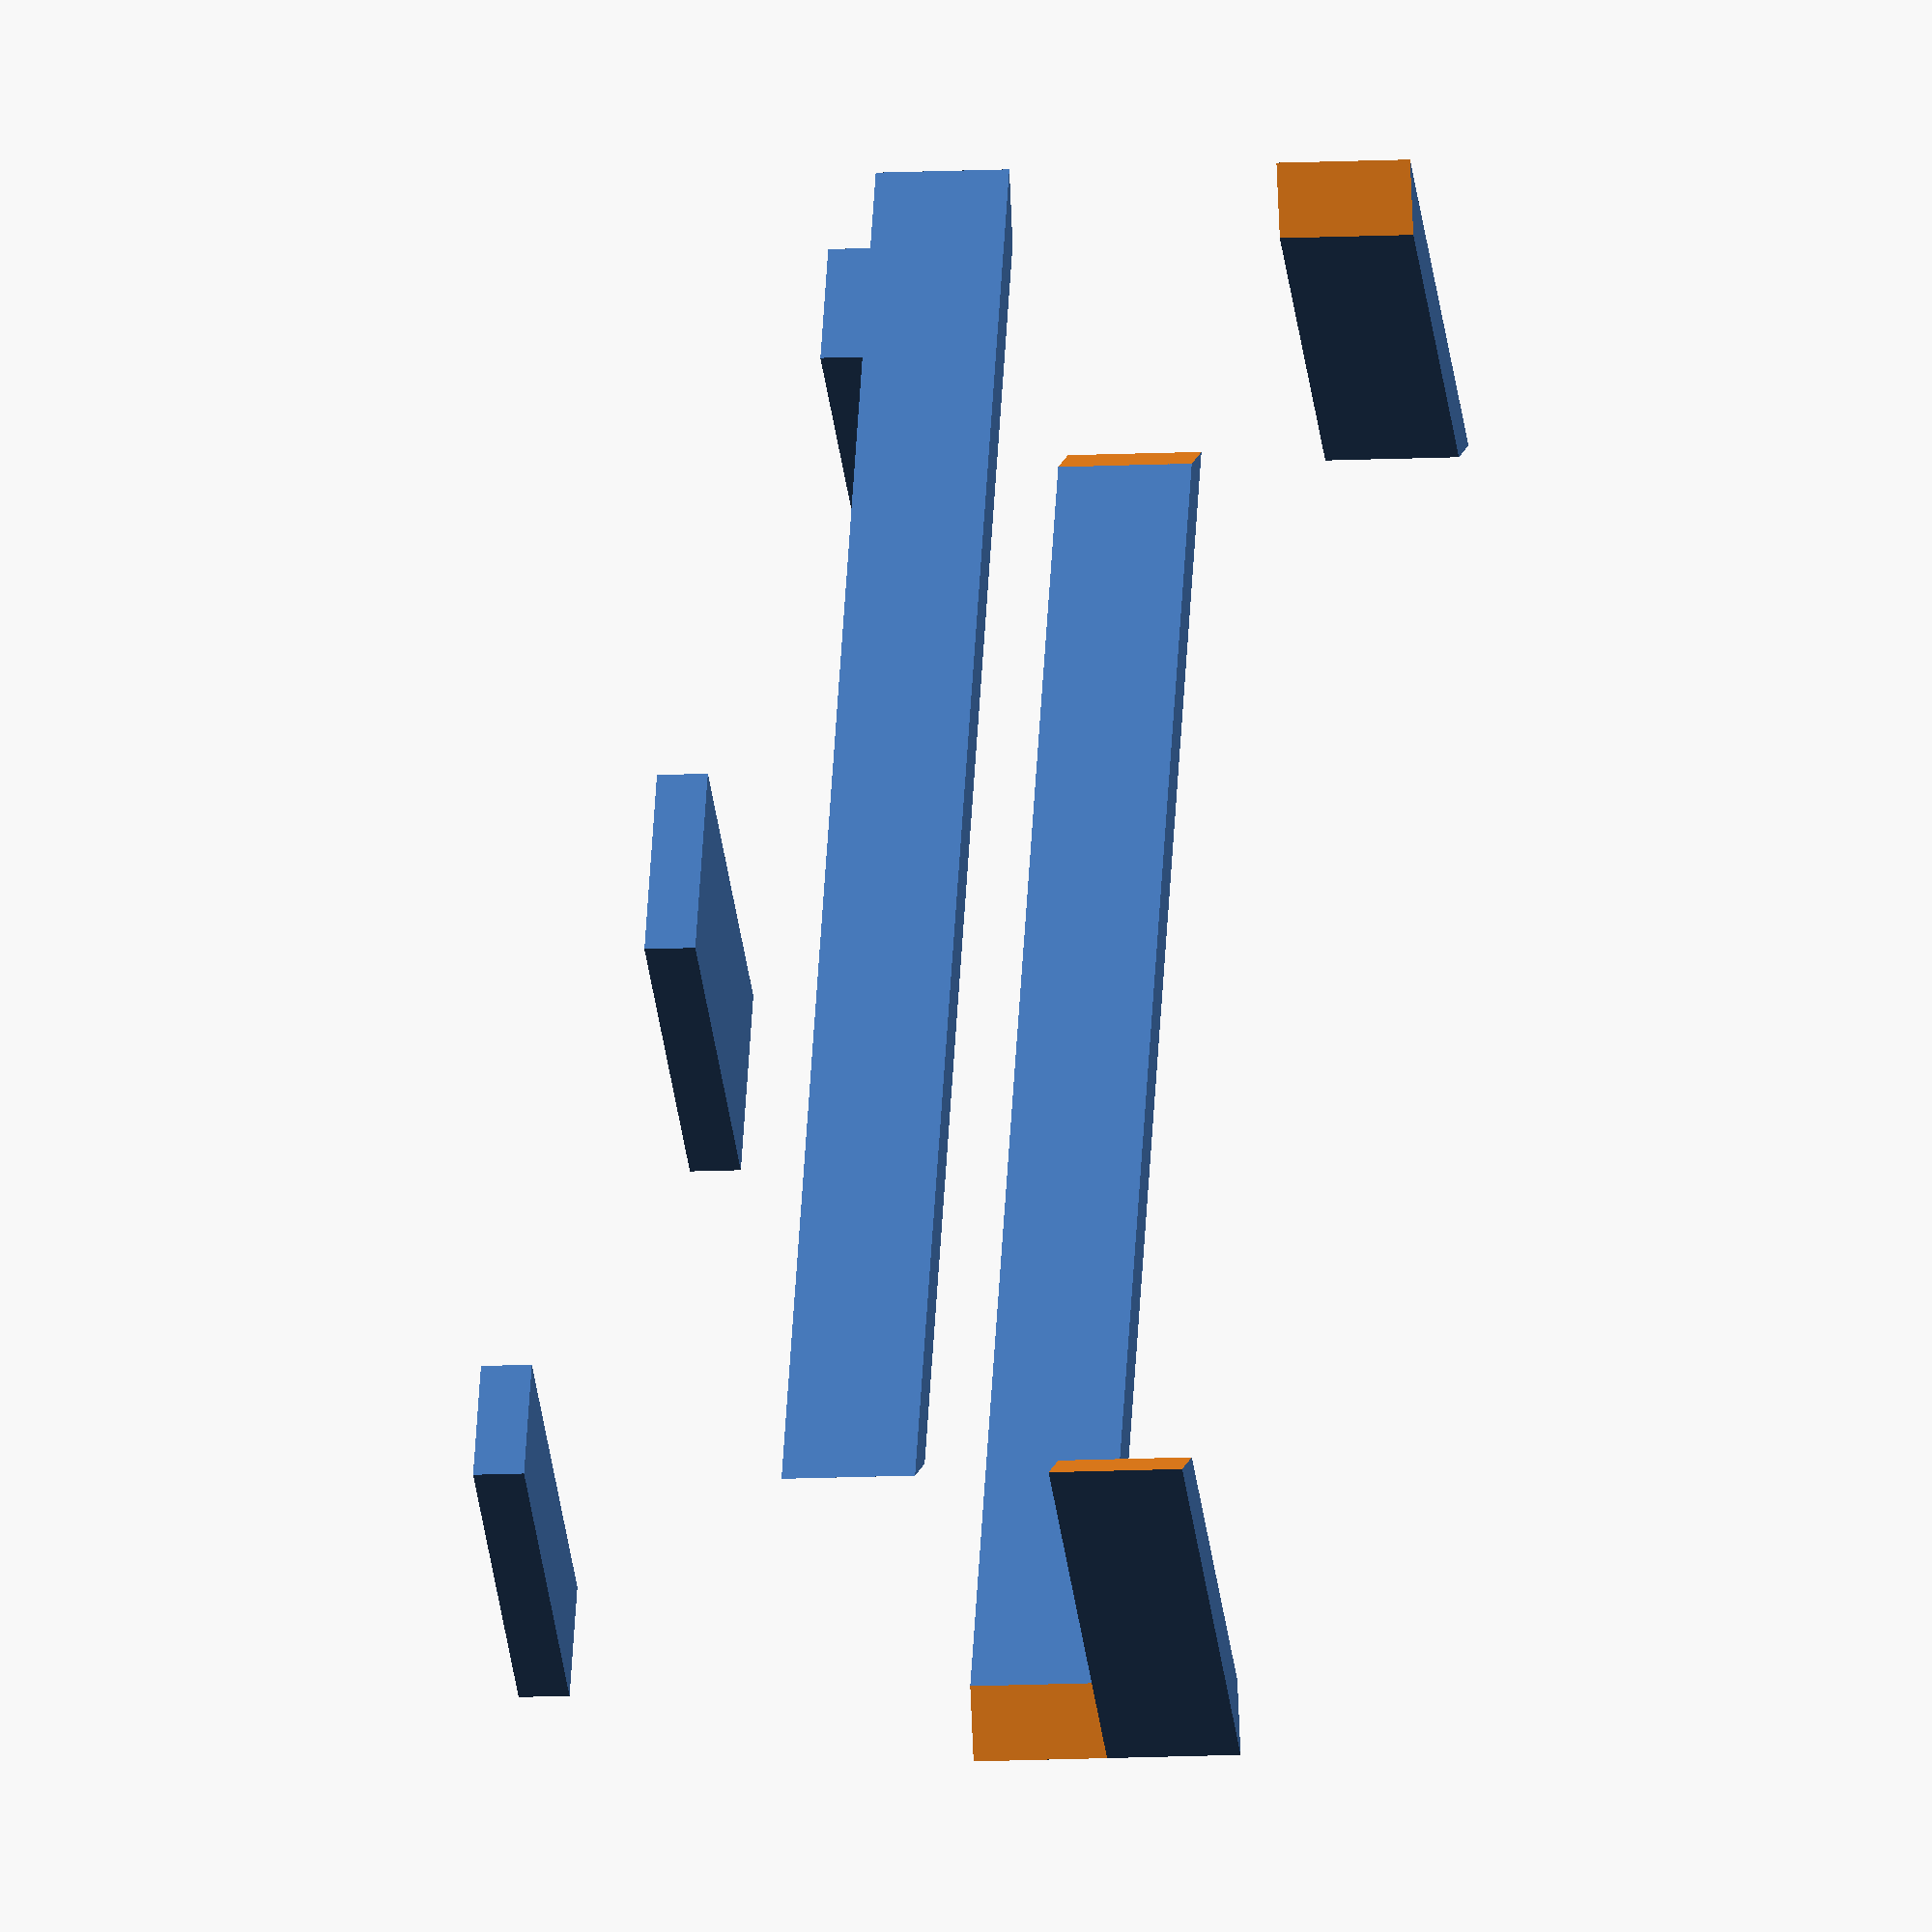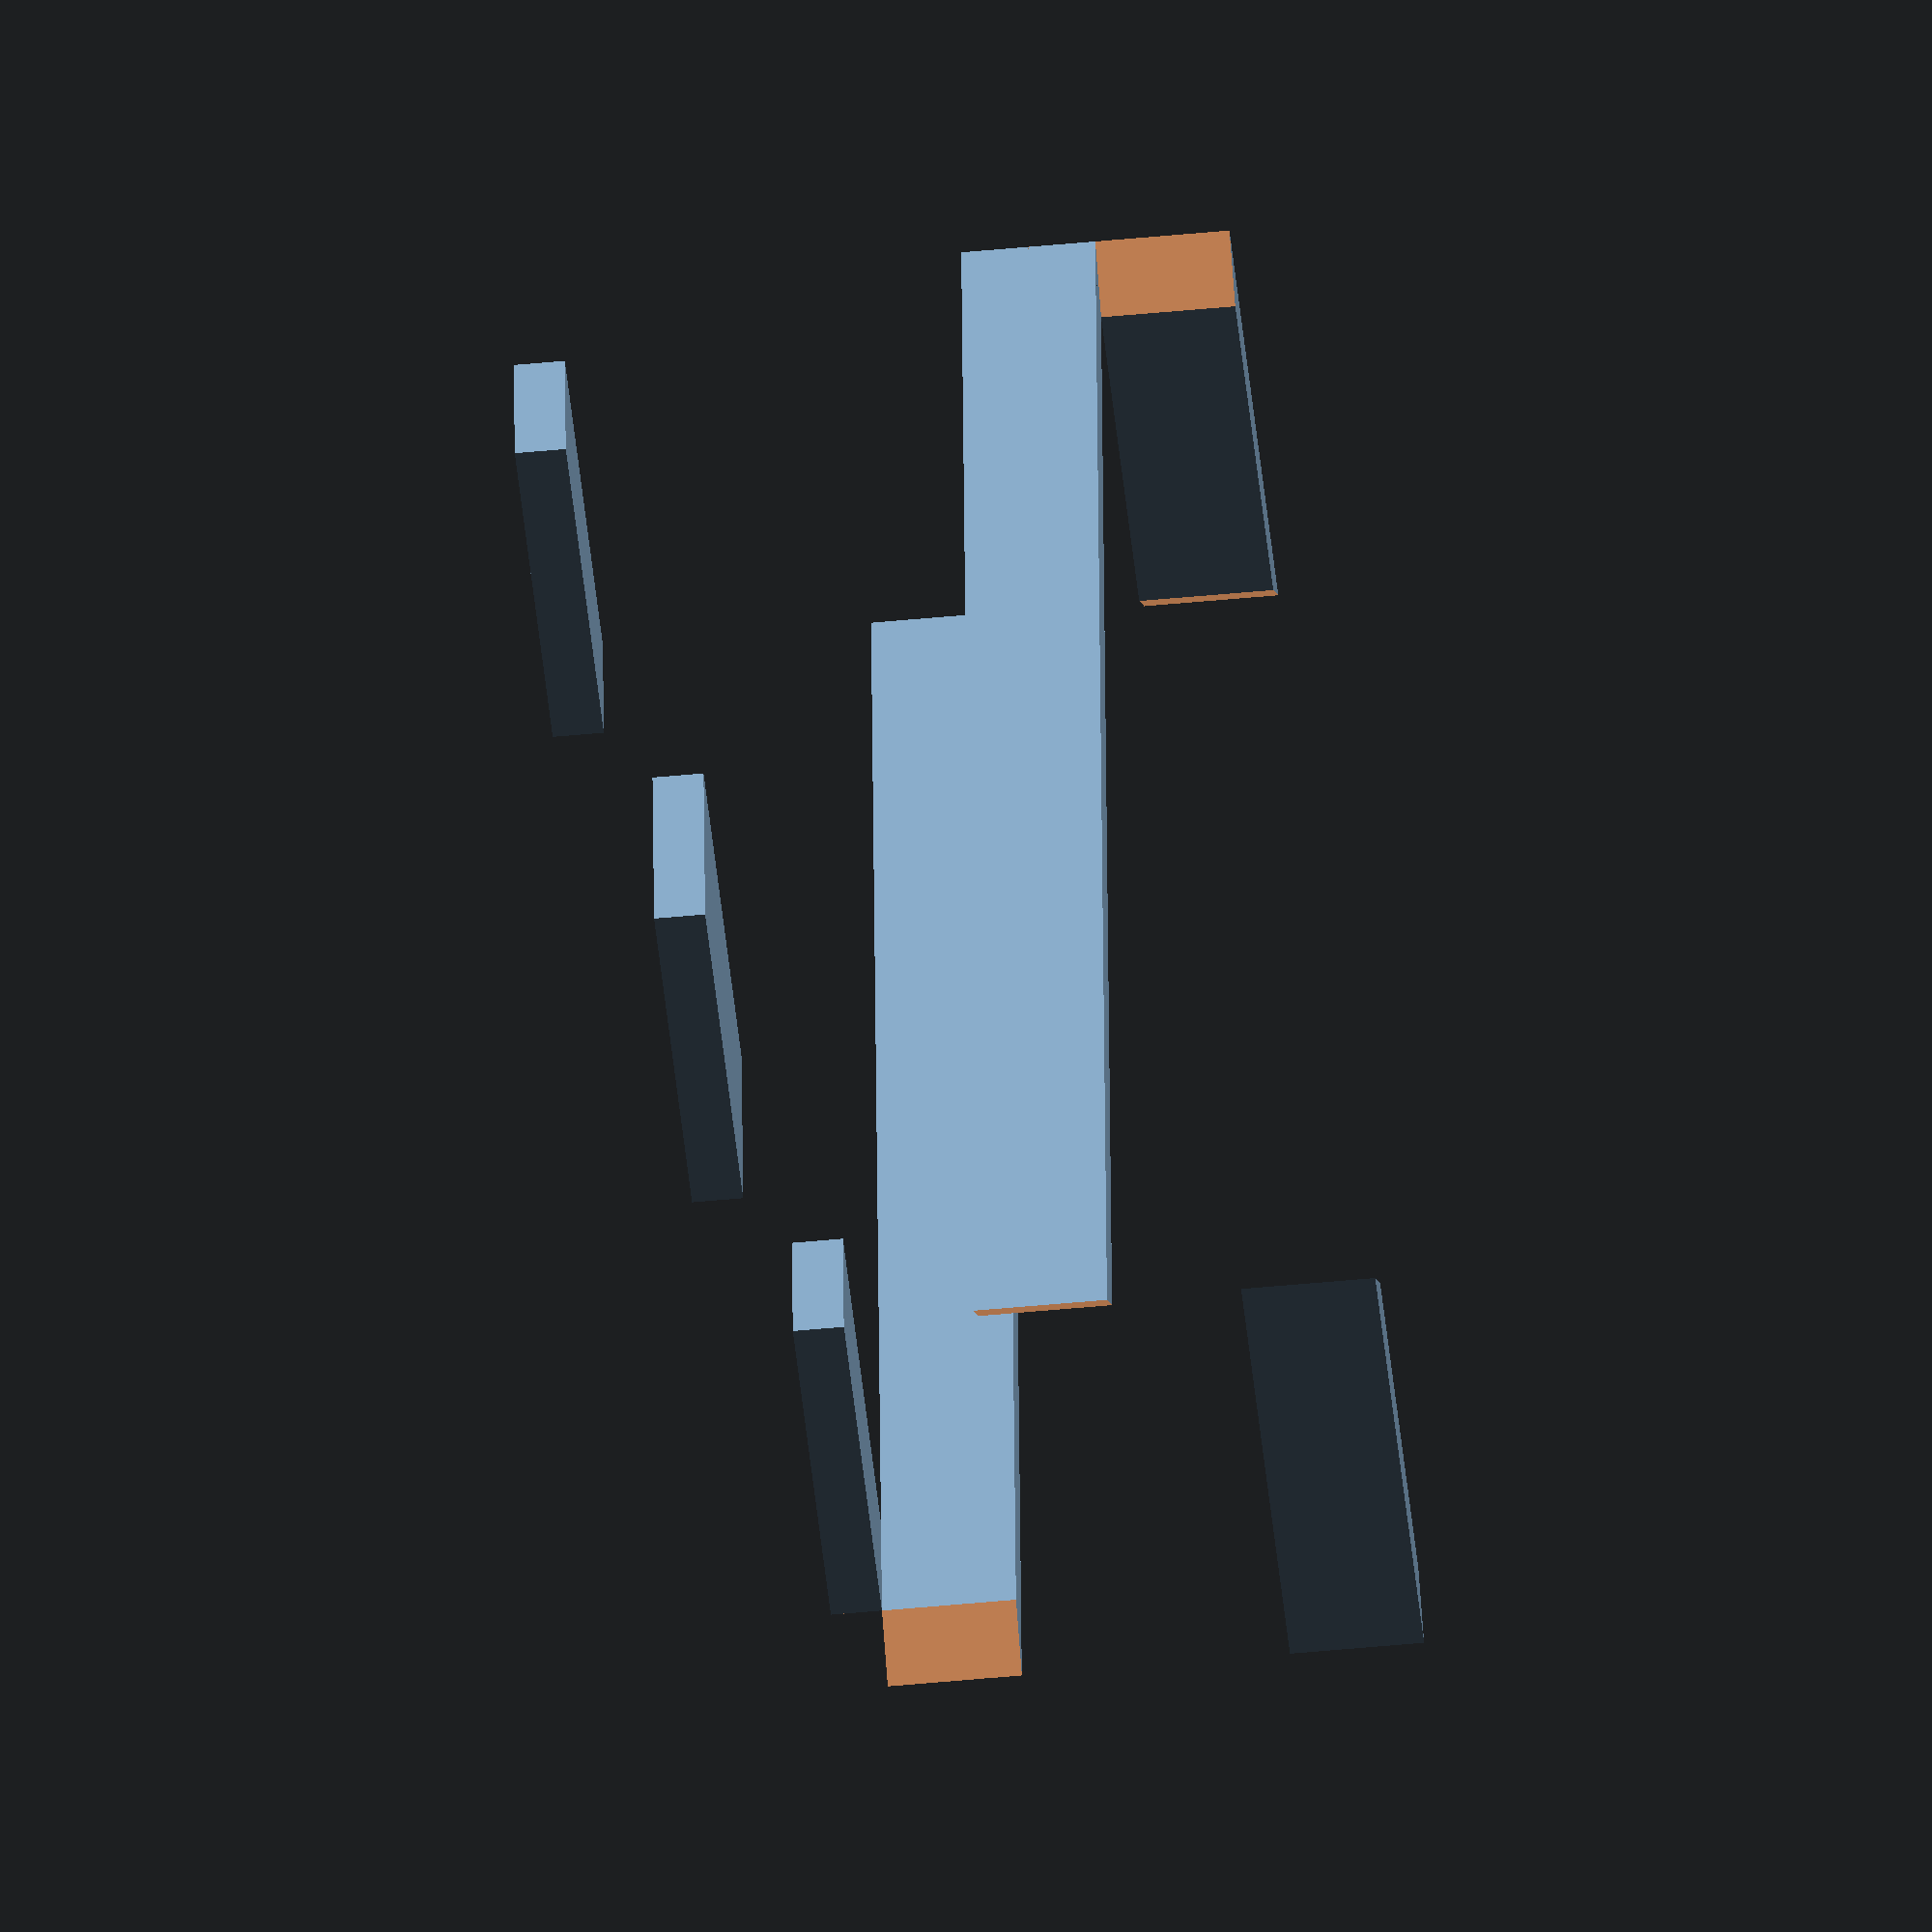
<openscad>
// all measurements are in mm

standoff_len = 9.525;

bezel = 20;
frame_depth = 50;
dot_radius = 5;

panel_depth = 28.575;
panel_width = dot_radius*2*28;
panel_height = dot_radius*2*7;

pcb_depth = 19.05;
pcb_width = 139.7;
pcb_height = 63.5;

pcb_offx = 74;
pcb_offy = 4;

panel_offset = 0;

base_side_w = 50;
base_mid_w = 80;

show_components = 0;
exploded = 1;

explode(d=exploded*50) {
if (show_components) {
// flip dot panels
translate([0,0,pcb_depth+standoff_len+panel_offset])
for (px = [0, panel_width + 0]) {
    for (py = [0, panel_height + 0]) {
        // standoffs
        translate([px,py, 0]) {
            color([.8,.8,.8]) {
                translate([12.7, 6.35, -standoff_len])
                    cylinder(h=standoff_len,r=2,$fn=6);
                translate([panel_width - 12.7, 6.35, -standoff_len])
                    cylinder(h=standoff_len,r=2,$fn=6);
                translate([12.7, panel_height - 6.35, -standoff_len])
                    cylinder(h=standoff_len,r=2,$fn=6);
                translate([panel_width - 12.7, panel_height - 6.35, -standoff_len])
                    cylinder(h=standoff_len,r=2,$fn=6);
                translate([79.375, 6.35, -standoff_len])
                    cylinder(h=standoff_len,r=2,$fn=6);
                translate([panel_width - 76.2, 6.35, -standoff_len])
                    cylinder(h=standoff_len,r=2,$fn=6);
                translate([79.375, panel_height-6.35, -standoff_len])
                    cylinder(h=standoff_len,r=2,$fn=6);
                translate([panel_width - 76.2, panel_height-6.35, -standoff_len])
                    cylinder(h=standoff_len,r=2,$fn=6);
            }
            
            // controller pcb
            color([0,1,0]) {
                translate([pcb_offx, pcb_offy, -standoff_len-pcb_depth])
                cube([pcb_width,pcb_height,pcb_depth]);
            }

            // acutal panel
            color([0,0,0])
                cube([panel_width, panel_height, panel_depth]);

            // dots
            for (dx = [0 : 27])
                for (dy = [0 : 6])
                    translate([dx*10 + 5,dy*10 + 5,panel_depth+1])
                        rotate([0,25,-45])
                        color([1,1,1]) 
                        difference() {
                            cylinder(h=1,r=dot_radius);
                            // this makes openscad really slow u_u
                            // translate([dot_radius, 0, -1]) cylinder(h=3,r=2);
                        }
        }
    }
}

// esp
color([0,1,0])
    translate([250, 20, pcb_depth])
    cube([54.4,27.9,5]);
}

// frame parts

// base left / mid / right
cube([base_side_w, panel_height*2, pcb_depth]);
translate([panel_width-base_mid_w/2,0,0])
    cube([base_mid_w, panel_height*2, pcb_depth]);
translate([panel_width*2-base_side_w,0,0])
    cube([base_side_w, panel_height*2, pcb_depth]);

// bottom
translate([0,-bezel,0]) difference() {
    translate([-bezel,0,0])
        cube([panel_width*2 + bezel*2, bezel, frame_depth]);
    translate([0,bezel,-frame_depth/2])
        rotate([0,0,135])
        cube([bezel*2,bezel*2,frame_depth*2]);
    translate([panel_width*2,bezel,-frame_depth/2])
        rotate([0,0,-45])
        cube([bezel*2,bezel*2,frame_depth*2]);
};

// top
translate([0,panel_height*2, 0]) difference() {
    translate([-bezel,0,0])
        cube([panel_width*2 + bezel*2, bezel, frame_depth]);
    translate([0,0,-frame_depth/2])
        rotate([0,0,135])
        cube([bezel*2,bezel*2,frame_depth*2]);
    translate([panel_width*2,0,-frame_depth/2])
        rotate([0,0,-45])
        cube([bezel*2,bezel*2,frame_depth*2]);
};

// left
translate([-bezel,0, 0]) difference() {
    translate([0,-bezel,0])
        cube([bezel, panel_height*2+bezel*2, frame_depth]);
    translate([bezel,0,-frame_depth/2])
        rotate([0,0,-135])
        cube([bezel*2,bezel*2,frame_depth*2]);
    translate([bezel,panel_height*2,-frame_depth/2])
        rotate([0,0,45])
        cube([bezel*2,bezel*2,frame_depth*2]);
};
        
// left
translate([panel_width*2,0, 0]) difference() {
    translate([0,-bezel,0])
        cube([bezel, panel_height*2+bezel*2, frame_depth]);
    translate([0,0,-frame_depth/2])
        rotate([0,0,-135])
        cube([bezel*2,bezel*2,frame_depth*2]);
    translate([0,panel_height*2,-frame_depth/2])
        rotate([0,0,45])
        cube([bezel*2,bezel*2,frame_depth*2]);
}

}

module explode(d) {
    for (i = [0:$children-1])
        translate([0,0,((d/2)*$children)-d*i]) children(i);
}
</openscad>
<views>
elev=10.4 azim=244.2 roll=97.7 proj=o view=solid
elev=53.2 azim=94.1 roll=95.8 proj=o view=solid
</views>
